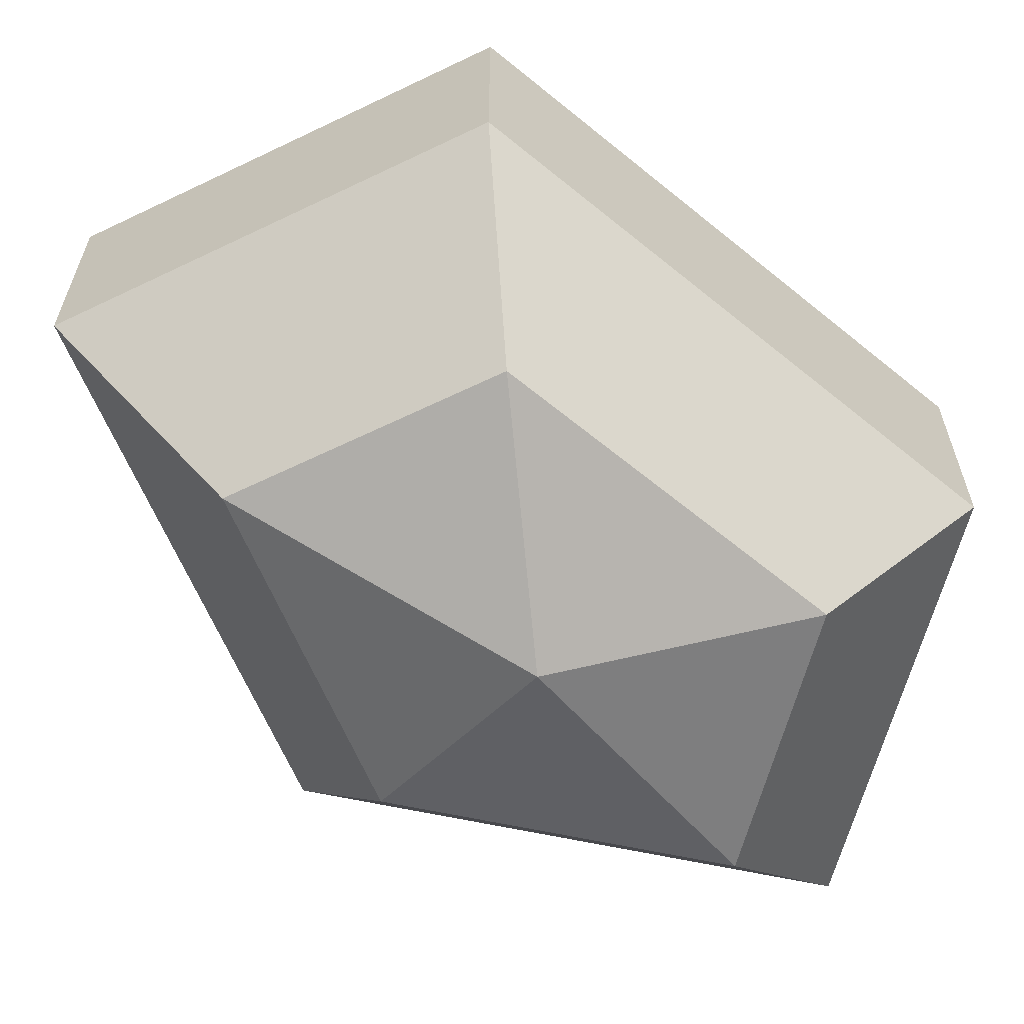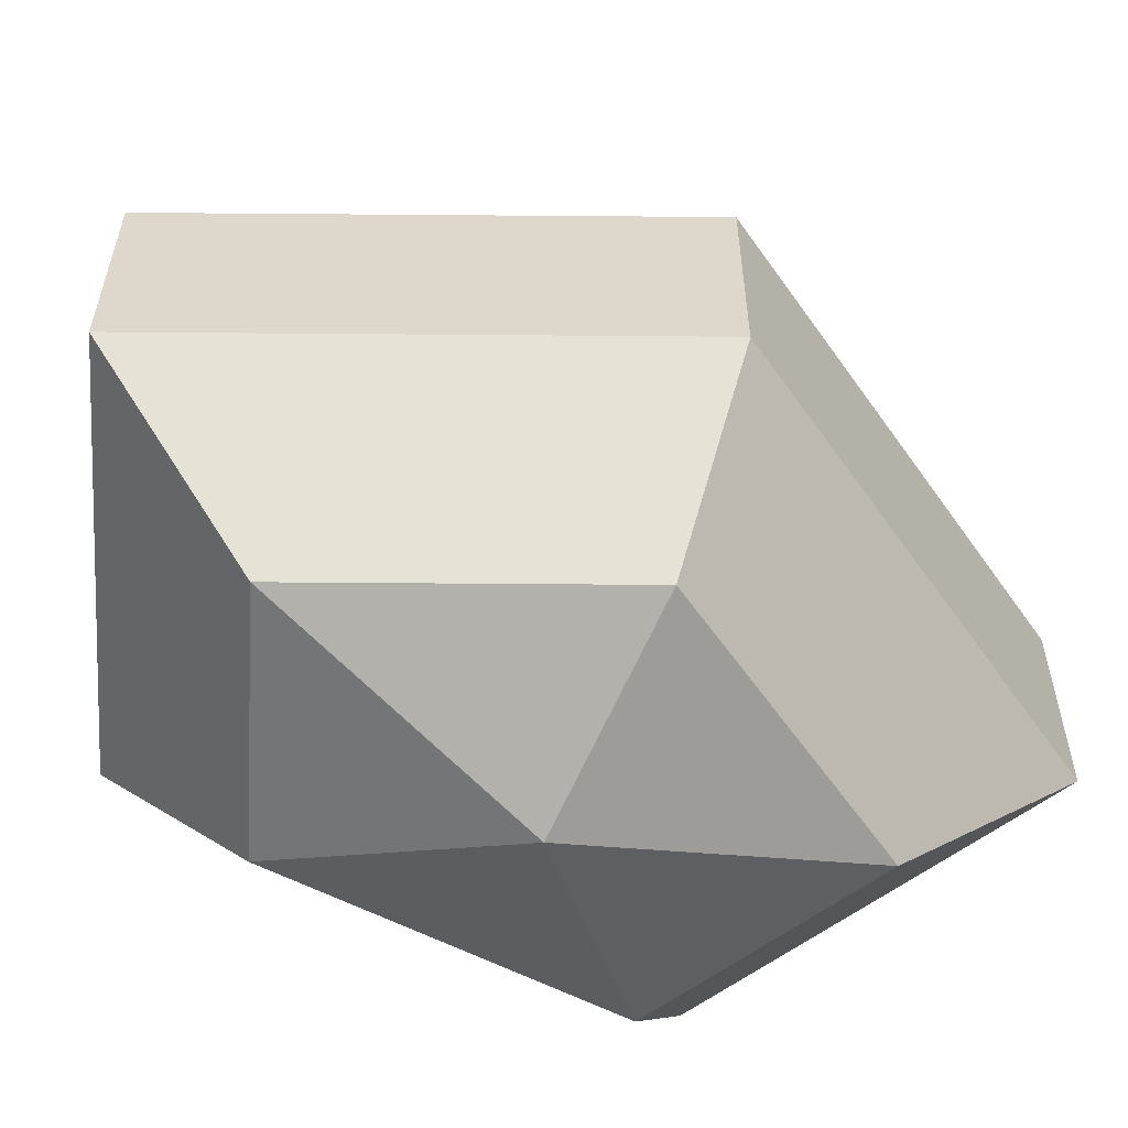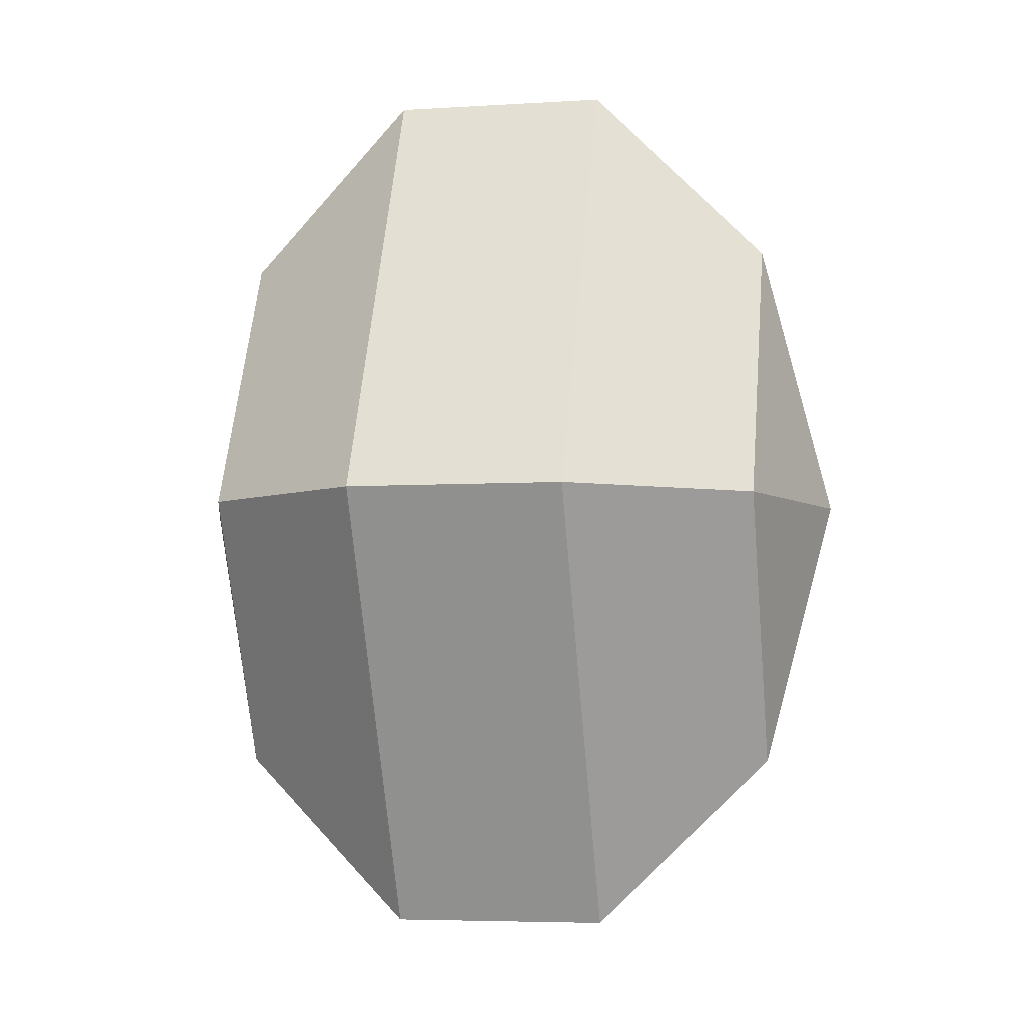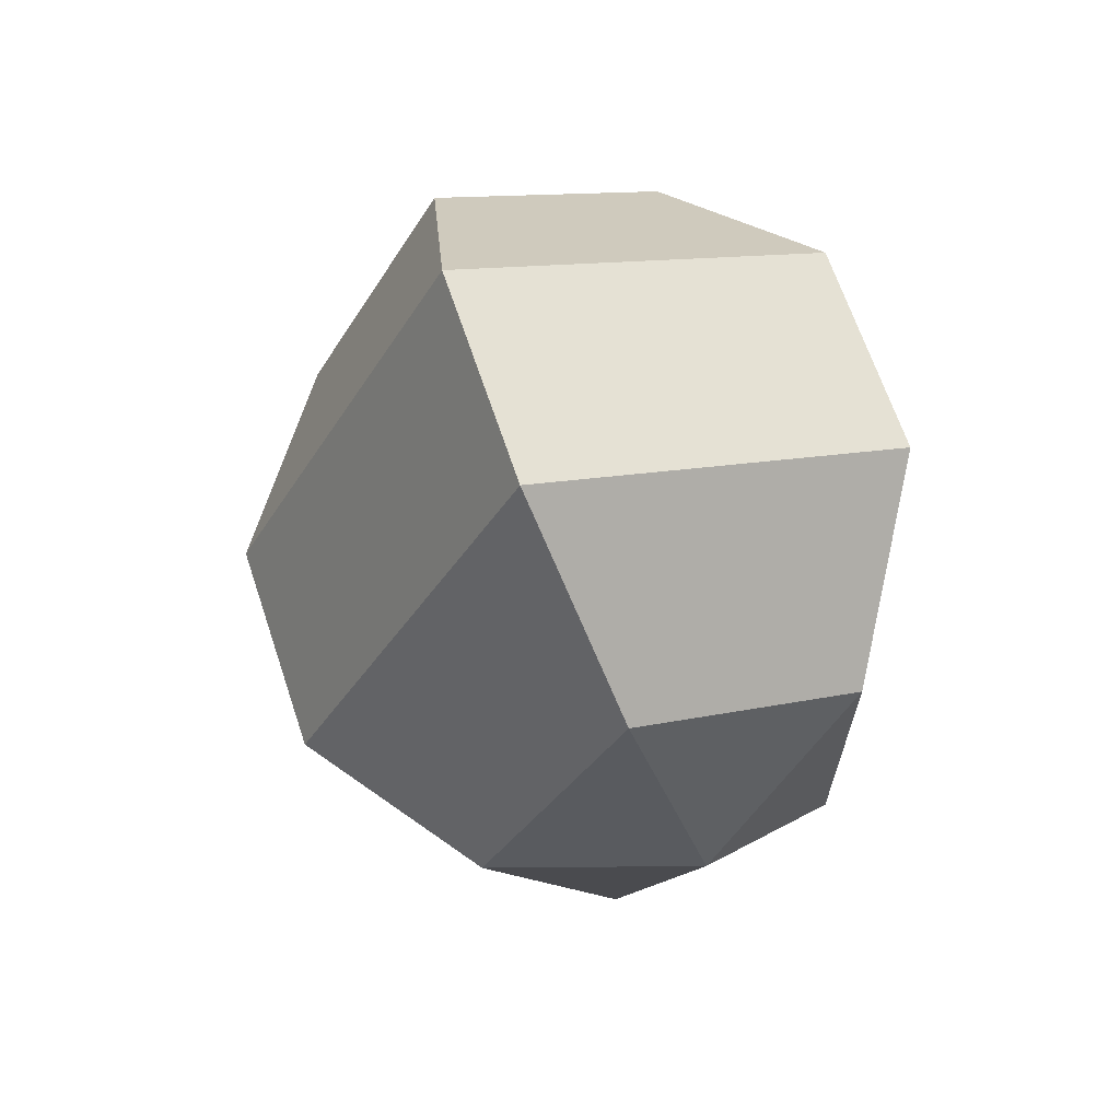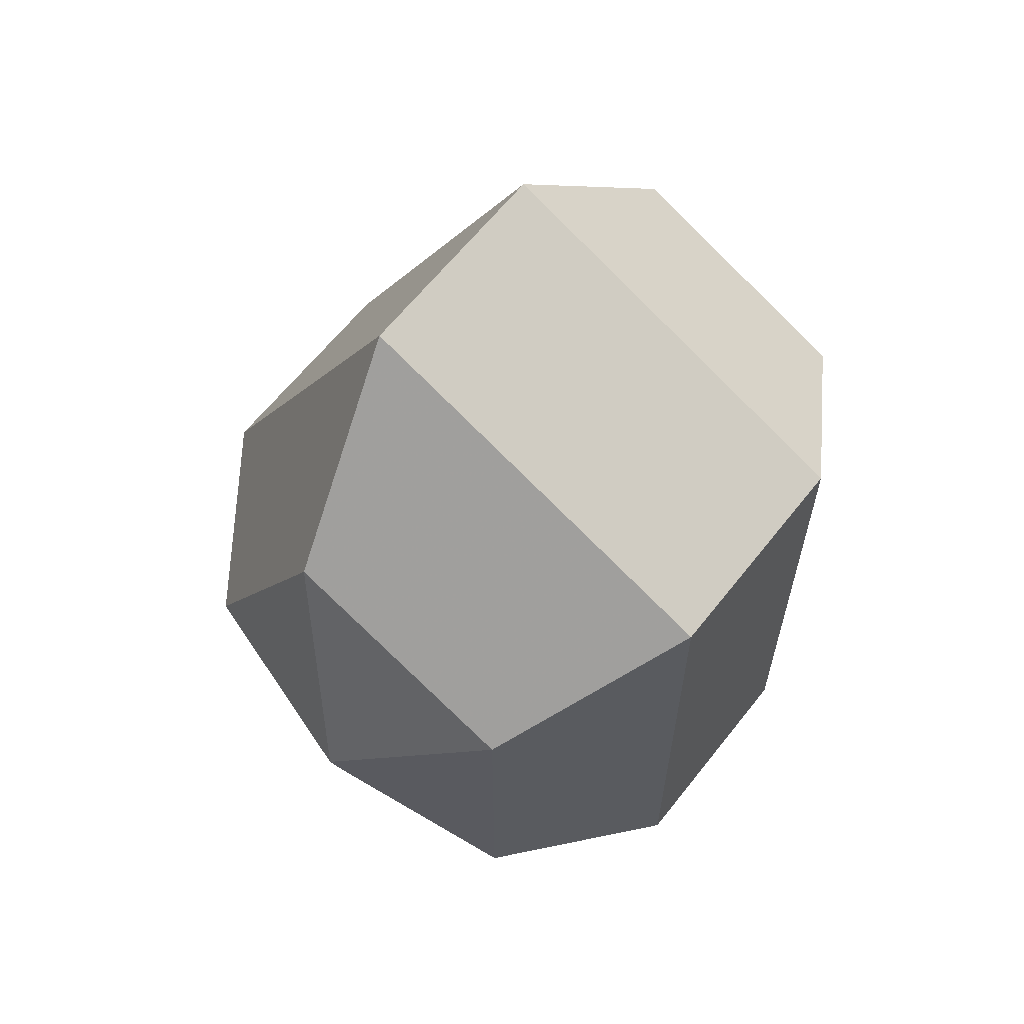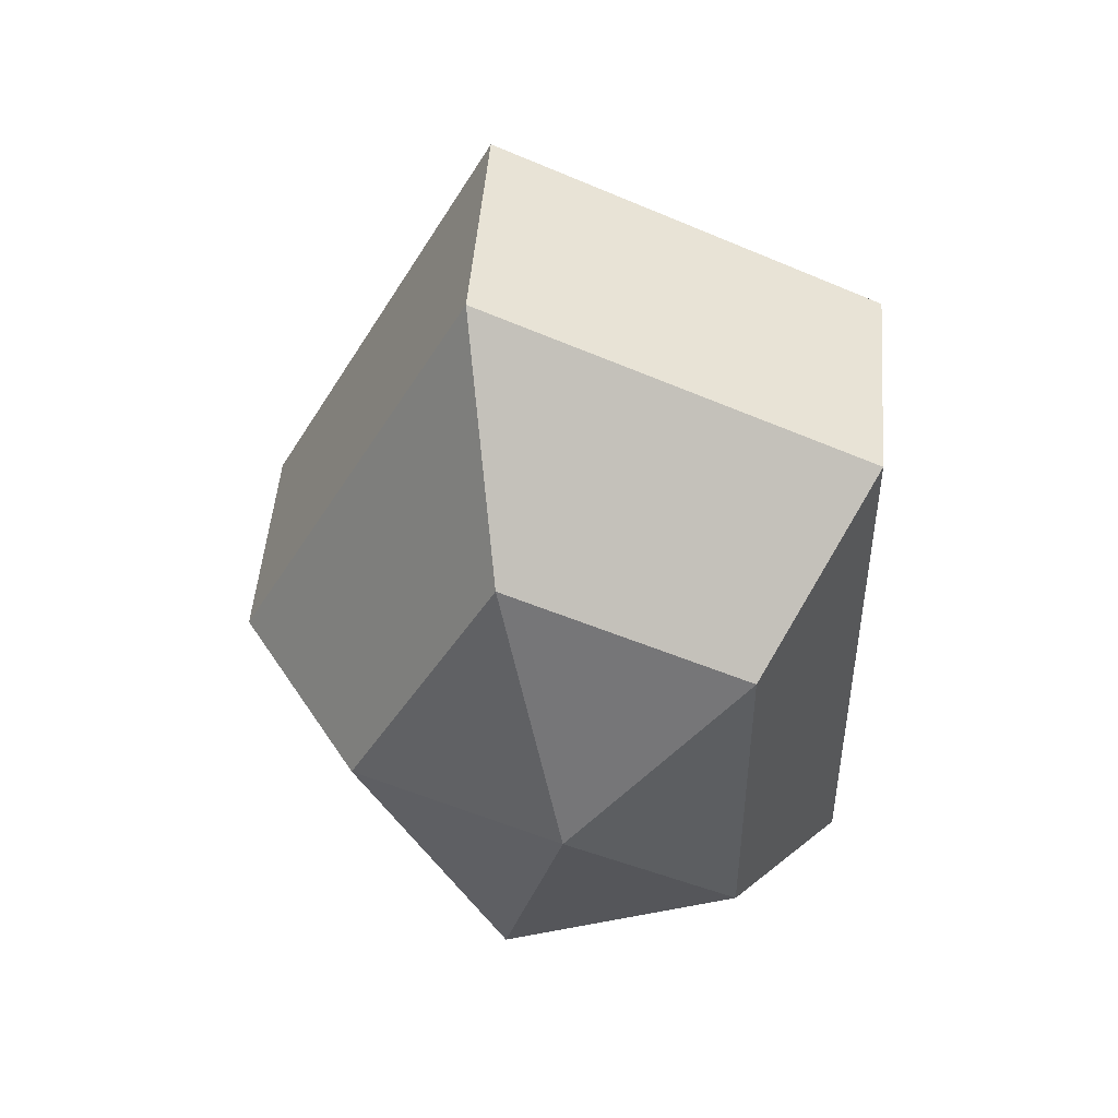
<metadata>
{"format":"obj","ext":"obj","renderer":"f3d","projection":"perspective","resolution":1024,"background":"white","views":[{"elev":-64.0,"azim":50.4,"up":"+Z"},{"elev":-58.8,"azim":-117.9,"up":"+Z"},{"elev":-5.3,"azim":-78.9,"up":"+Y"},{"elev":66.5,"azim":-18.5,"up":"+Y"},{"elev":63.2,"azim":38.2,"up":"+Y"},{"elev":48.5,"azim":4.6,"up":"+Y"}]}
</metadata>
<code>
v 243 146 91
v 243 146 91
v 243 146 91
v 243 146 91
v 243 146 91
v 243 146 91
v 239.2 146 92.24
v 241.8 140.9 92.24
v 246.1 142.9 92.24
v 246.1 149.1 92.24
v 241.8 151.1 92.24
v 239.2 146 92.24
v 236.8 146 95.49
v 241.1 137.8 95.49
v 248 140.9 95.49
v 248 151.1 95.49
v 241.1 154.2 95.49
v 236.8 146 95.49
v 236.8 146 99.51
v 241.1 137.8 99.51
v 248 140.9 99.51
v 248 151.1 99.51
v 241.1 154.2 99.51
v 236.8 146 99.51
v 239.2 146 102.8
v 241.8 140.9 102.8
v 246.1 142.9 102.8
v 246.1 149.1 102.8
v 241.8 151.1 102.8
v 239.2 146 102.8
v 243 146 104
v 243 146 104
v 243 146 104
v 243 146 104
v 243 146 104
v 243 146 104
g foo
f 8 7 1
f 9 8 2
f 10 9 3
f 11 10 4
f 12 11 5
f 14 13 7
f 15 14 8
f 16 15 9
f 17 16 10
f 18 17 11
f 20 19 13
f 21 20 14
f 22 21 15
f 23 22 16
f 24 23 17
f 26 25 19
f 27 26 20
f 28 27 21
f 29 28 22
f 30 29 23
f 32 31 25
f 33 32 26
f 34 33 27
f 35 34 28
f 36 35 29
f 2 8 1
f 3 9 2
f 4 10 3
f 5 11 4
f 6 12 5
f 8 14 7
f 9 15 8
f 10 16 9
f 11 17 10
f 12 18 11
f 14 20 13
f 15 21 14
f 16 22 15
f 17 23 16
f 18 24 17
f 20 26 19
f 21 27 20
f 22 28 21
f 23 29 22
f 24 30 23
f 26 32 25
f 27 33 26
f 28 34 27
f 29 35 28
f 30 36 29
g

</code>
